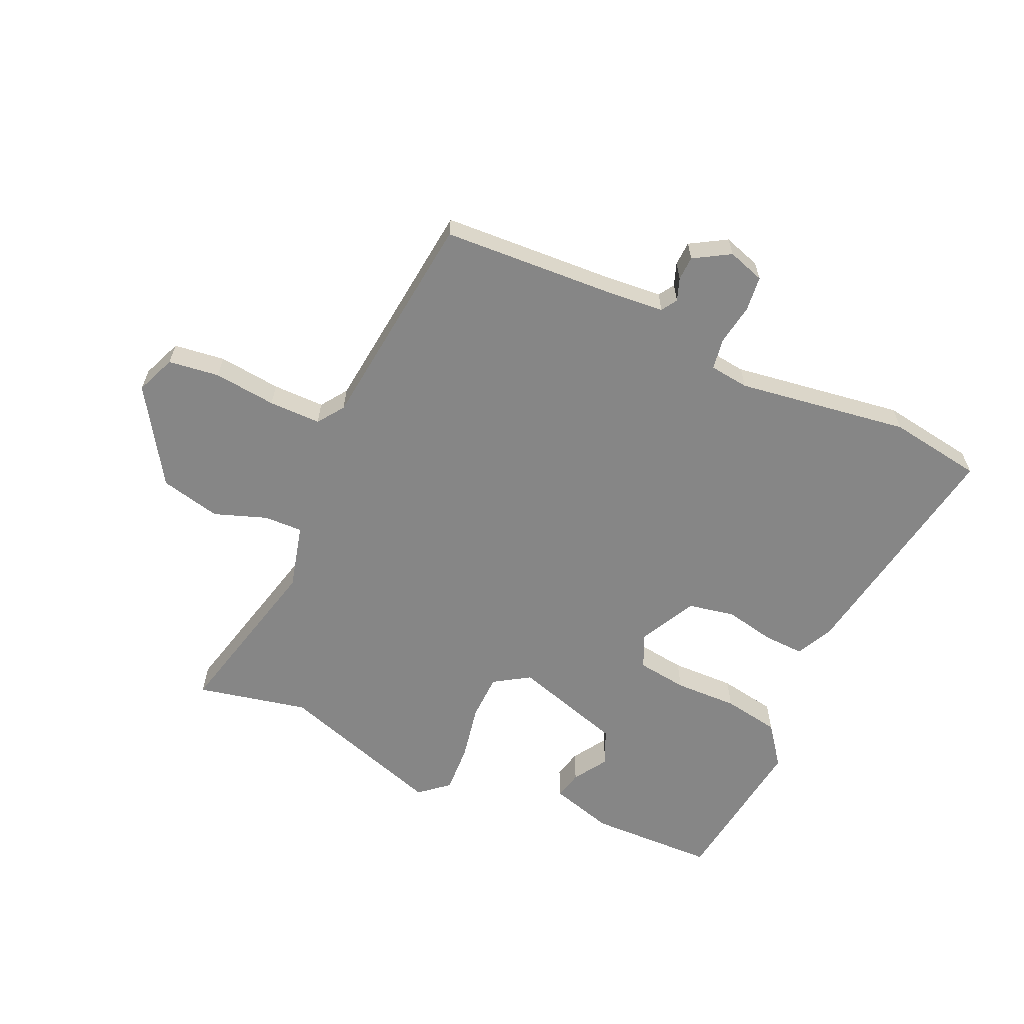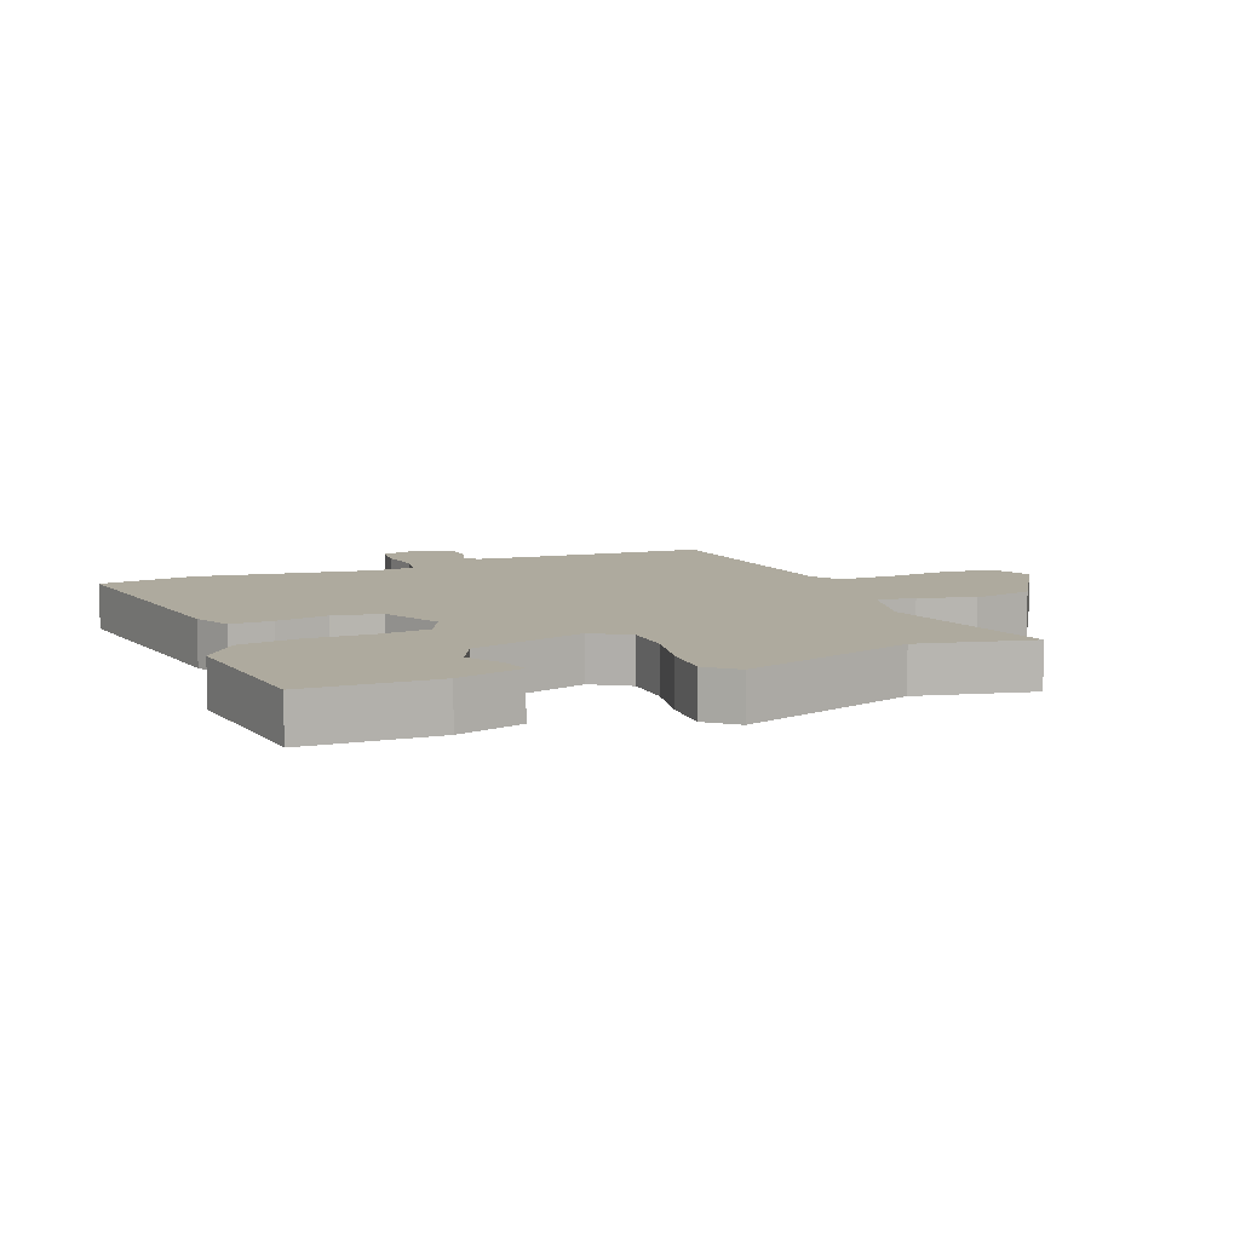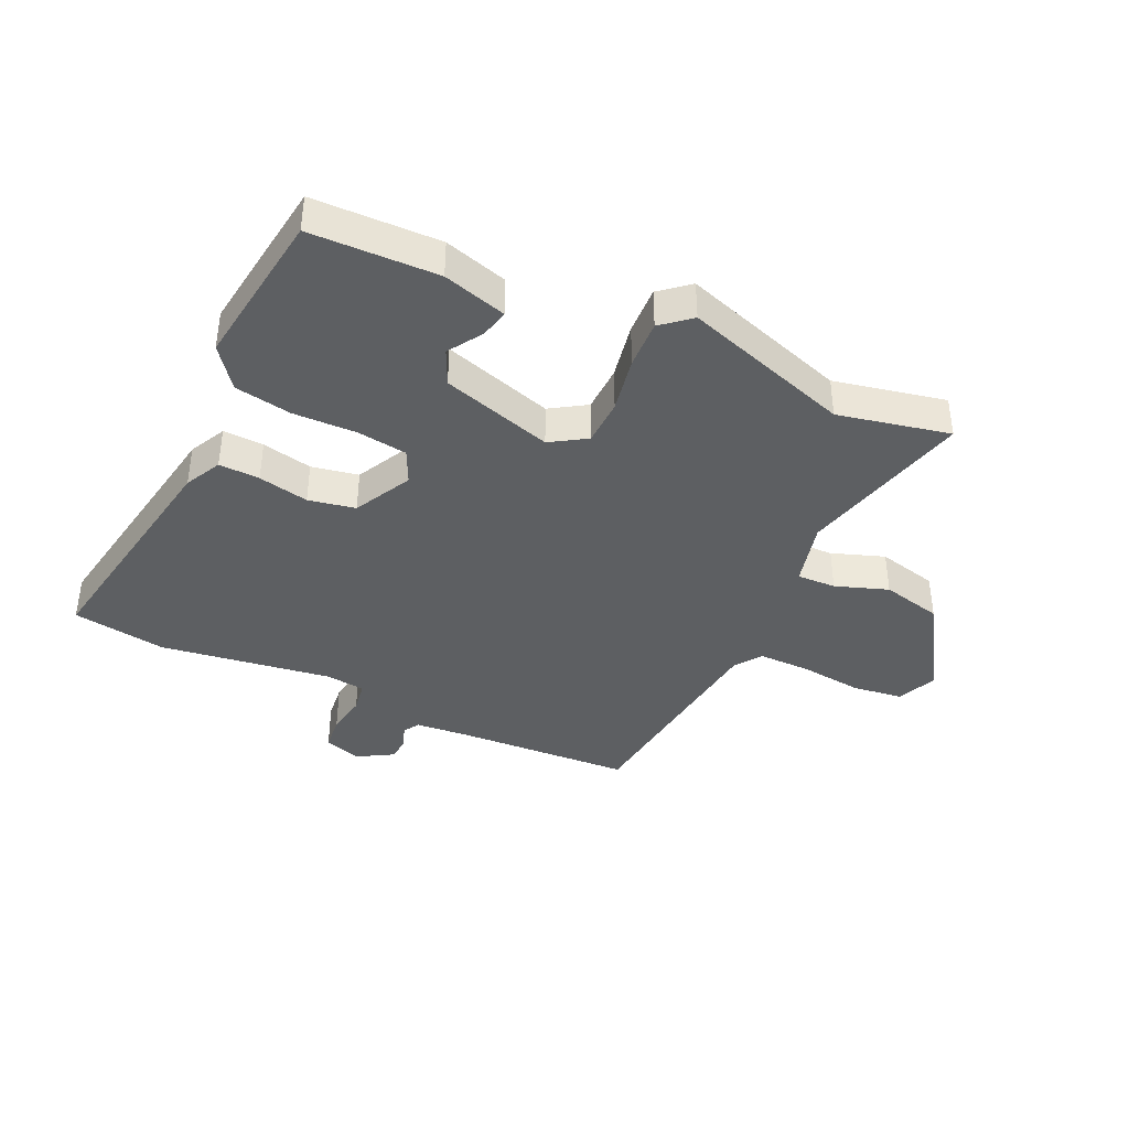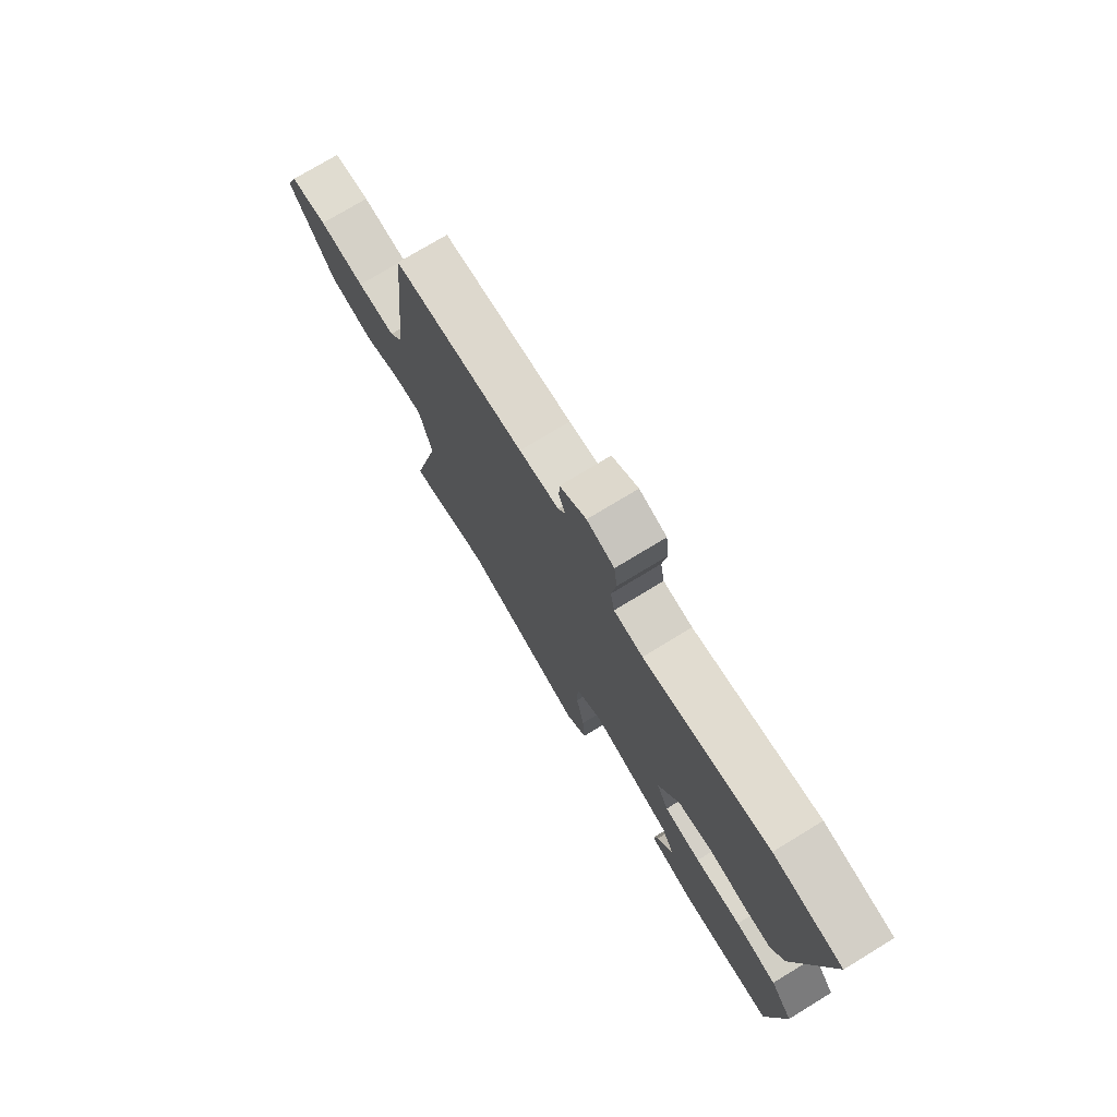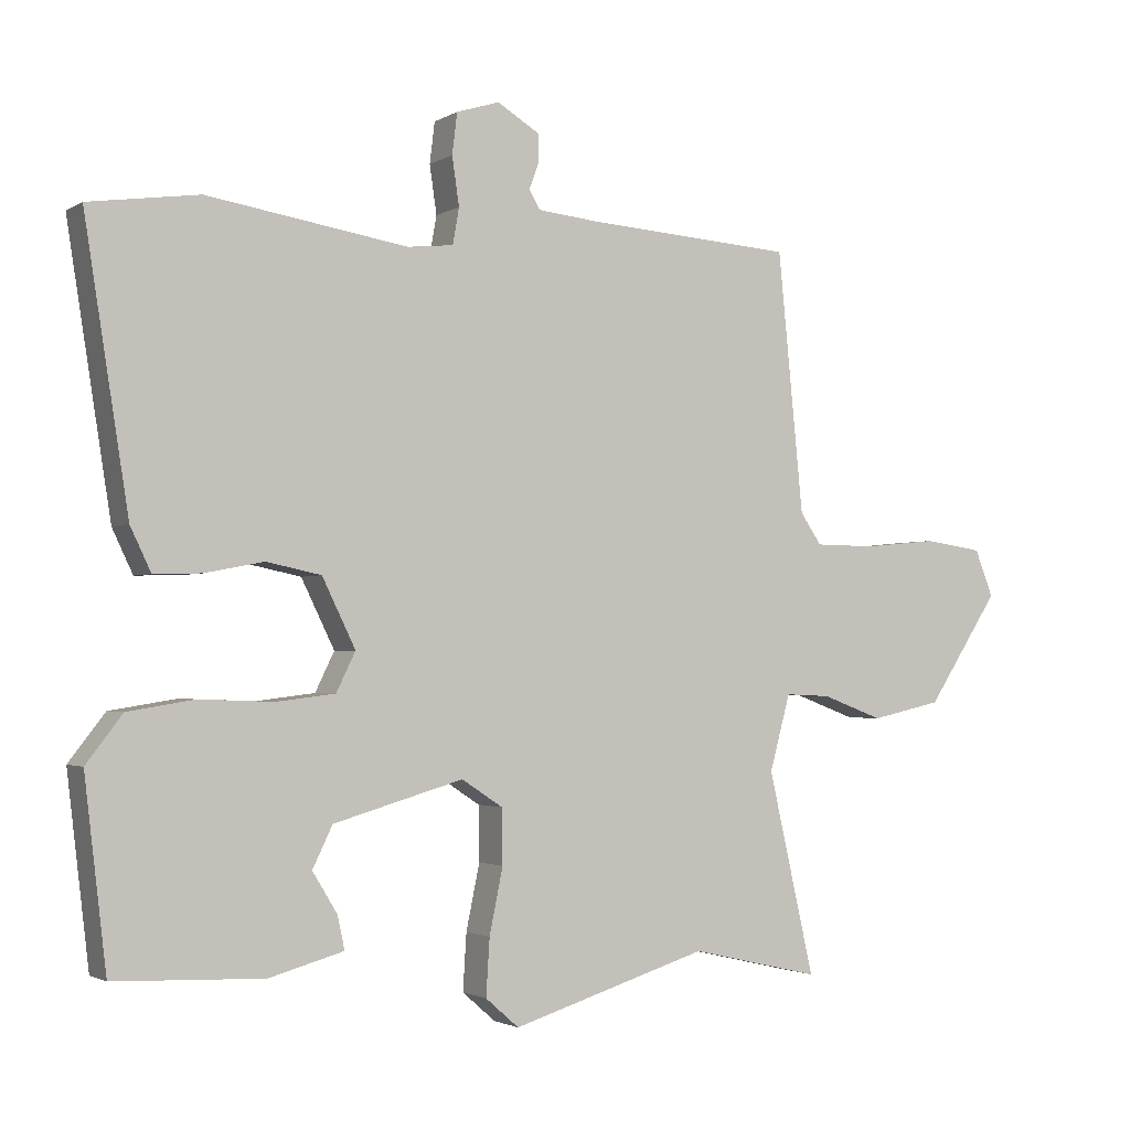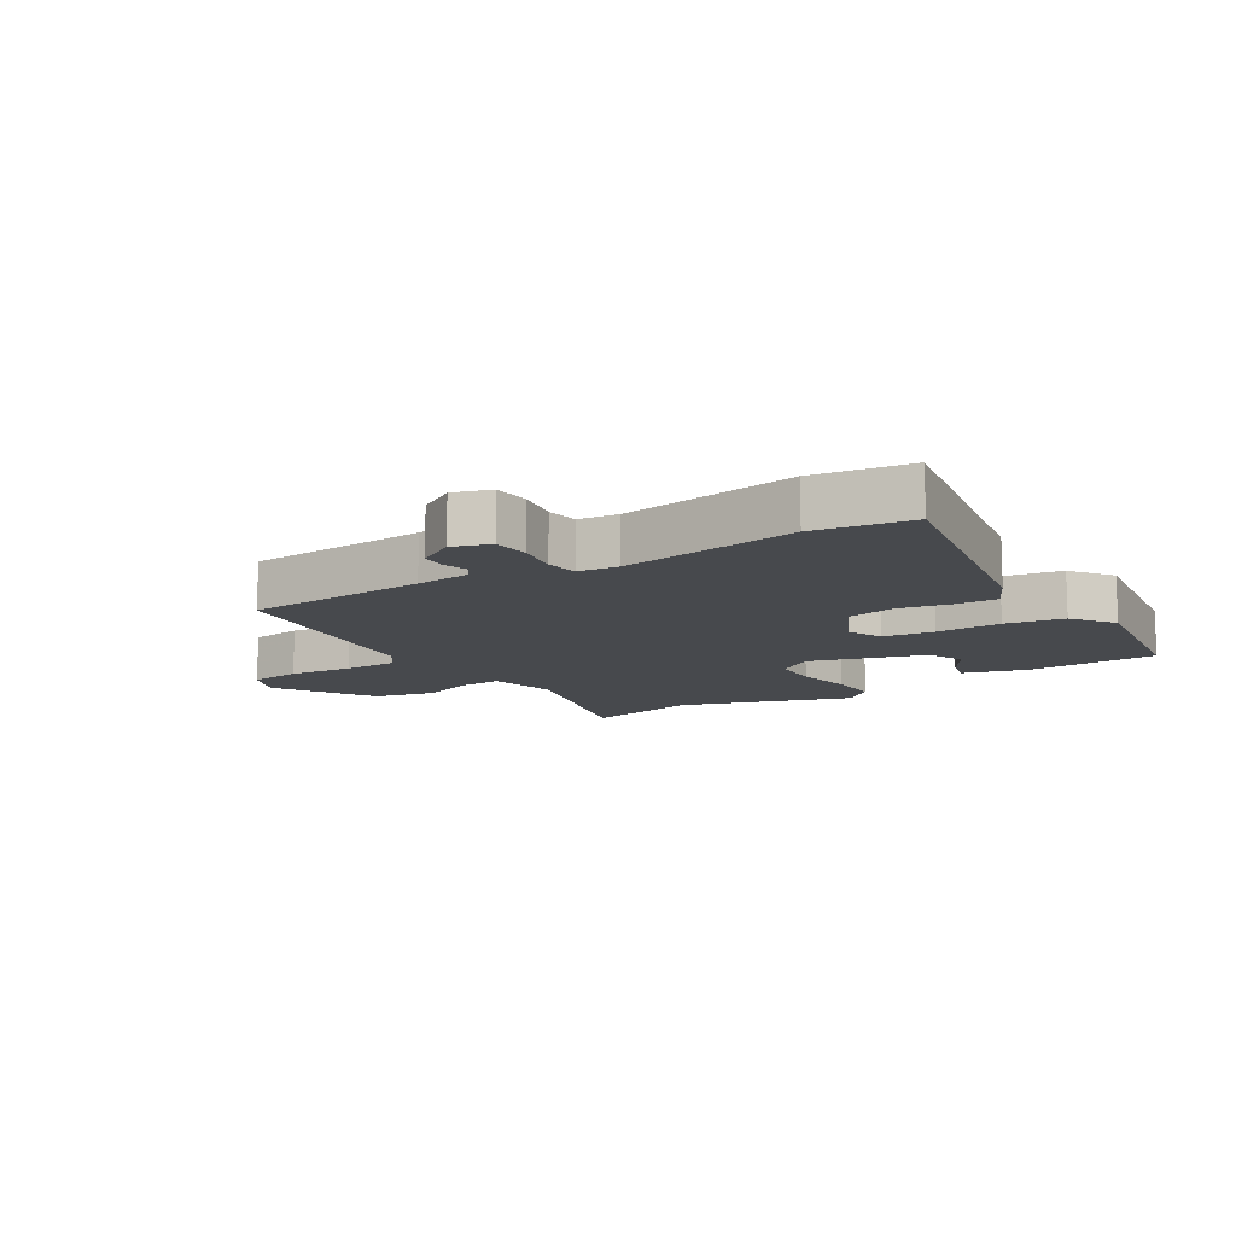
<metadata>
{"format":"obj","ext":"obj","renderer":"f3d","projection":"perspective","resolution":1024,"background":"white","views":[{"elev":-62.0,"azim":-25.1,"up":"+Y"},{"elev":9.2,"azim":157.2,"up":"+Y"},{"elev":-39.6,"azim":154.1,"up":"+Y"},{"elev":74.9,"azim":58.7,"up":"+Z"},{"elev":-2.1,"azim":152.1,"up":"+Z"},{"elev":-12.1,"azim":31.0,"up":"+Y"}]}
</metadata>
<code>
v 0.378 0.07 0.517
v 0.533 0.07 0.495
v 0.471 0.07 0.101
v 0.442 0.07 0.04
v 0.375 0.07 0.042
v 0.292 0.07 0.058
v 0.215 0.07 0.042
v 0.168 0.07 -0.054
v 0.195 0.07 -0.109
v 0.278 0.07 -0.119
v 0.382 0.07 -0.115
v 0.476 0.07 -0.13
v 0.527 0.07 -0.196
v 0.496 0.07 -0.458
v 0.287 0.07 -0.466
v 0.182 0.07 -0.437
v 0.192 0.07 -0.39
v 0.227 0.07 -0.333
v 0.199 0.07 -0.275
v 0.016 0.07 -0.222
v -0.042 0.07 -0.26
v -0.043 0.07 -0.337
v -0.024 0.07 -0.429
v -0.019 0.07 -0.509
v -0.066 0.07 -0.55
v -0.343 0.07 -0.464
v -0.526 0.07 -0.506
v -0.461 0.07 -0.221
v -0.49 0.07 -0.114
v -0.554 0.07 -0.117
v -0.64 0.07 -0.149
v -0.74 0.07 -0.127
v -0.842 0.07 0.028
v -0.816 0.07 0.094
v -0.732 0.07 0.106
v -0.629 0.07 0.096
v -0.543 0.07 0.097
v -0.513 0.07 0.141
v -0.477 0.07 0.507
v -0.186 0.07 0.527
v -0.098 0.07 0.536
v -0.082 0.07 0.562
v -0.096 0.07 0.599
v -0.095 0.07 0.639
v -0.036 0.07 0.675
v 0.025 0.07 0.656
v 0.032 0.07 0.598
v 0.022 0.07 0.53
v 0.031 0.07 0.479
v 0.096 0.07 0.472
v 0.378 0 0.517
v 0.533 0 0.495
v 0.471 0 0.101
v 0.442 0 0.04
v 0.375 0 0.042
v 0.292 0 0.058
v 0.215 0 0.042
v 0.168 0 -0.054
v 0.195 0 -0.109
v 0.278 0 -0.119
v 0.382 0 -0.115
v 0.476 0 -0.13
v 0.527 0 -0.196
v 0.496 0 -0.458
v 0.287 0 -0.466
v 0.182 0 -0.437
v 0.192 0 -0.39
v 0.227 0 -0.333
v 0.199 0 -0.275
v 0.016 0 -0.222
v -0.042 0 -0.26
v -0.043 0 -0.337
v -0.024 0 -0.429
v -0.019 0 -0.509
v -0.066 0 -0.55
v -0.343 0 -0.464
v -0.526 0 -0.506
v -0.461 0 -0.221
v -0.49 0 -0.114
v -0.554 0 -0.117
v -0.64 0 -0.149
v -0.74 0 -0.127
v -0.842 0 0.028
v -0.816 0 0.094
v -0.732 0 0.106
v -0.629 0 0.096
v -0.543 0 0.097
v -0.513 0 0.141
v -0.477 0 0.507
v -0.186 0 0.527
v -0.098 0 0.536
v -0.082 0 0.562
v -0.096 0 0.599
v -0.095 0 0.639
v -0.036 0 0.675
v 0.025 0 0.656
v 0.032 0 0.598
v 0.022 0 0.53
v 0.031 0 0.479
v 0.096 0 0.472
f 46 47 48
f 45 46 48
f 44 45 48
f 43 44 48
f 42 43 48
f 41 42 48 49
f 40 41 49
f 38 39 40 49
f 37 38 49 50
f 34 35 36
f 33 34 36
f 32 33 36
f 31 32 36
f 30 31 36
f 29 30 36 37
f 50 1 2
f 37 50 2
f 29 37 2
f 28 29 2
f 24 25 26
f 23 24 26
f 22 23 26
f 26 27 28
f 22 26 28
f 21 22 28
f 16 17 18
f 15 16 18
f 14 15 18
f 13 14 18
f 12 13 18
f 11 12 18
f 10 11 18 19
f 9 10 19 20
f 4 5 6
f 3 4 6
f 2 3 6
f 2 6 7
f 28 2 7
f 21 28 7
f 20 21 7
f 20 7 8
f 8 9 20
f 98 97 96
f 98 96 95
f 98 95 94
f 98 94 93
f 98 93 92
f 99 98 92 91
f 99 91 90
f 99 90 89 88
f 100 99 88 87
f 86 85 84
f 86 84 83
f 86 83 82
f 86 82 81
f 86 81 80
f 87 86 80 79
f 52 51 100
f 52 100 87
f 52 87 79
f 52 79 78
f 76 75 74
f 76 74 73
f 76 73 72
f 78 77 76
f 78 76 72
f 78 72 71
f 68 67 66
f 68 66 65
f 68 65 64
f 68 64 63
f 68 63 62
f 68 62 61
f 69 68 61 60
f 70 69 60 59
f 56 55 54
f 56 54 53
f 56 53 52
f 57 56 52
f 57 52 78
f 57 78 71
f 57 71 70
f 58 57 70
f 70 59 58
f 1 51 52 2
f 2 52 53 3
f 3 53 54 4
f 4 54 55 5
f 5 55 56 6
f 6 56 57 7
f 7 57 58 8
f 8 58 59 9
f 9 59 60 10
f 10 60 61 11
f 11 61 62 12
f 12 62 63 13
f 13 63 64 14
f 14 64 65 15
f 15 65 66 16
f 16 66 67 17
f 17 67 68 18
f 18 68 69 19
f 19 69 70 20
f 20 70 71 21
f 21 71 72 22
f 22 72 73 23
f 23 73 74 24
f 24 74 75 25
f 25 75 76 26
f 26 76 77 27
f 27 77 78 28
f 28 78 79 29
f 29 79 80 30
f 30 80 81 31
f 31 81 82 32
f 32 82 83 33
f 33 83 84 34
f 34 84 85 35
f 35 85 86 36
f 36 86 87 37
f 37 87 88 38
f 38 88 89 39
f 39 89 90 40
f 40 90 91 41
f 41 91 92 42
f 42 92 93 43
f 43 93 94 44
f 44 94 95 45
f 45 95 96 46
f 46 96 97 47
f 47 97 98 48
f 48 98 99 49
f 49 99 100 50
f 50 100 51 1

</code>
